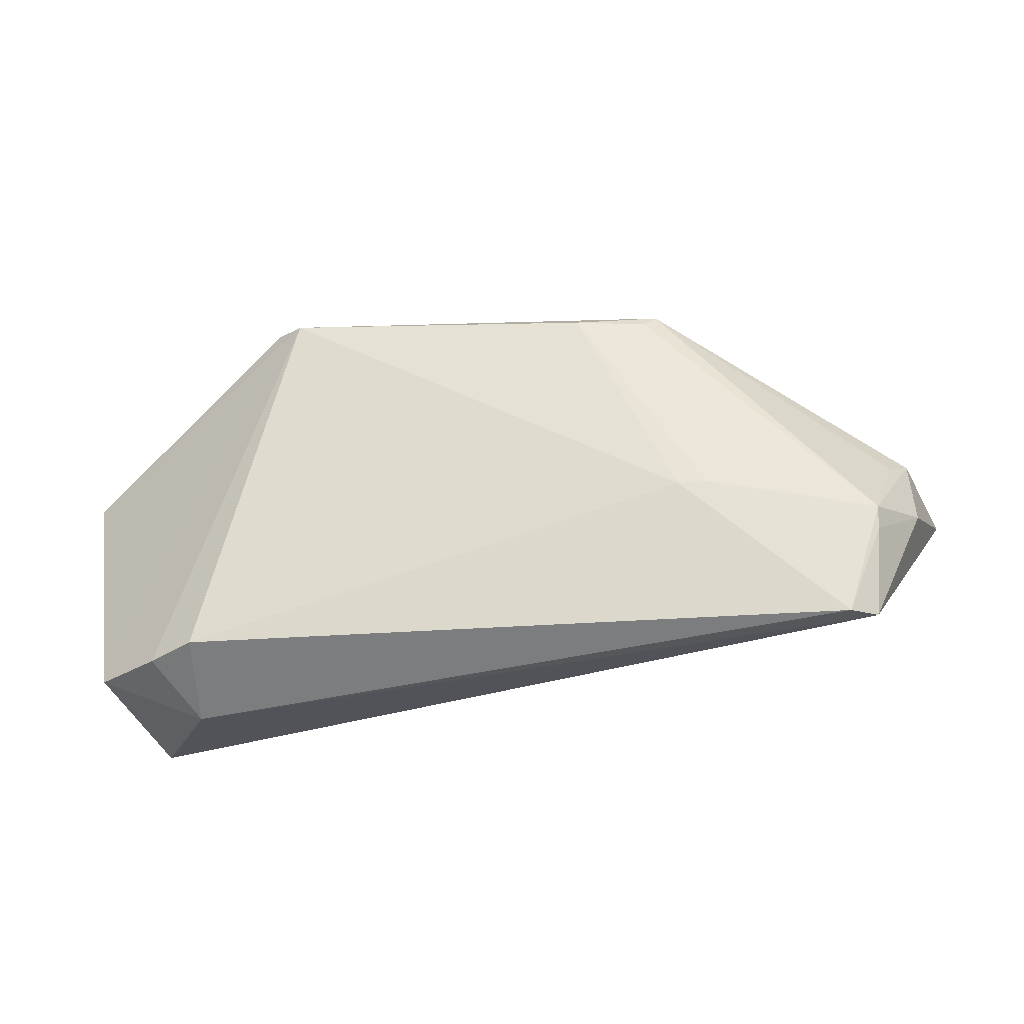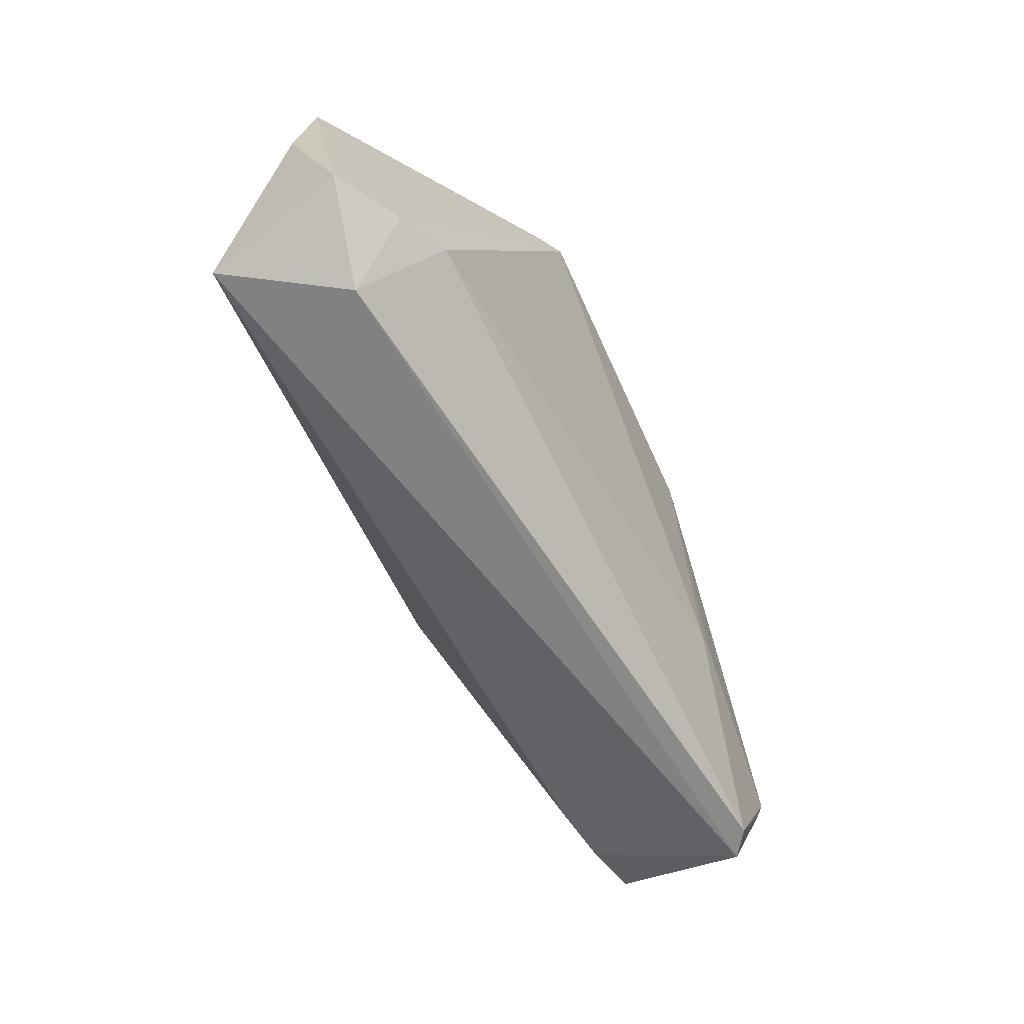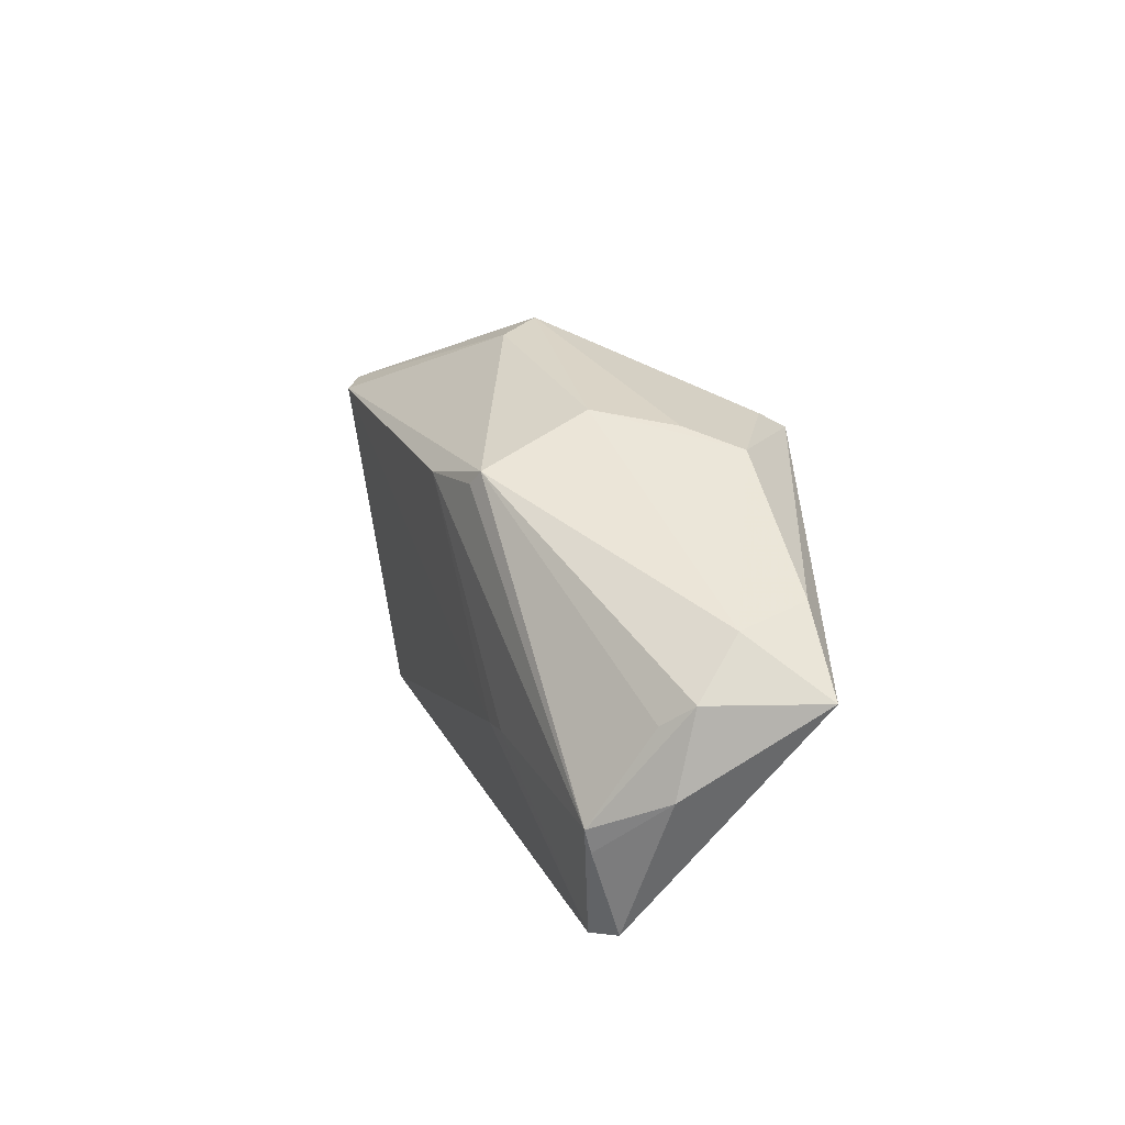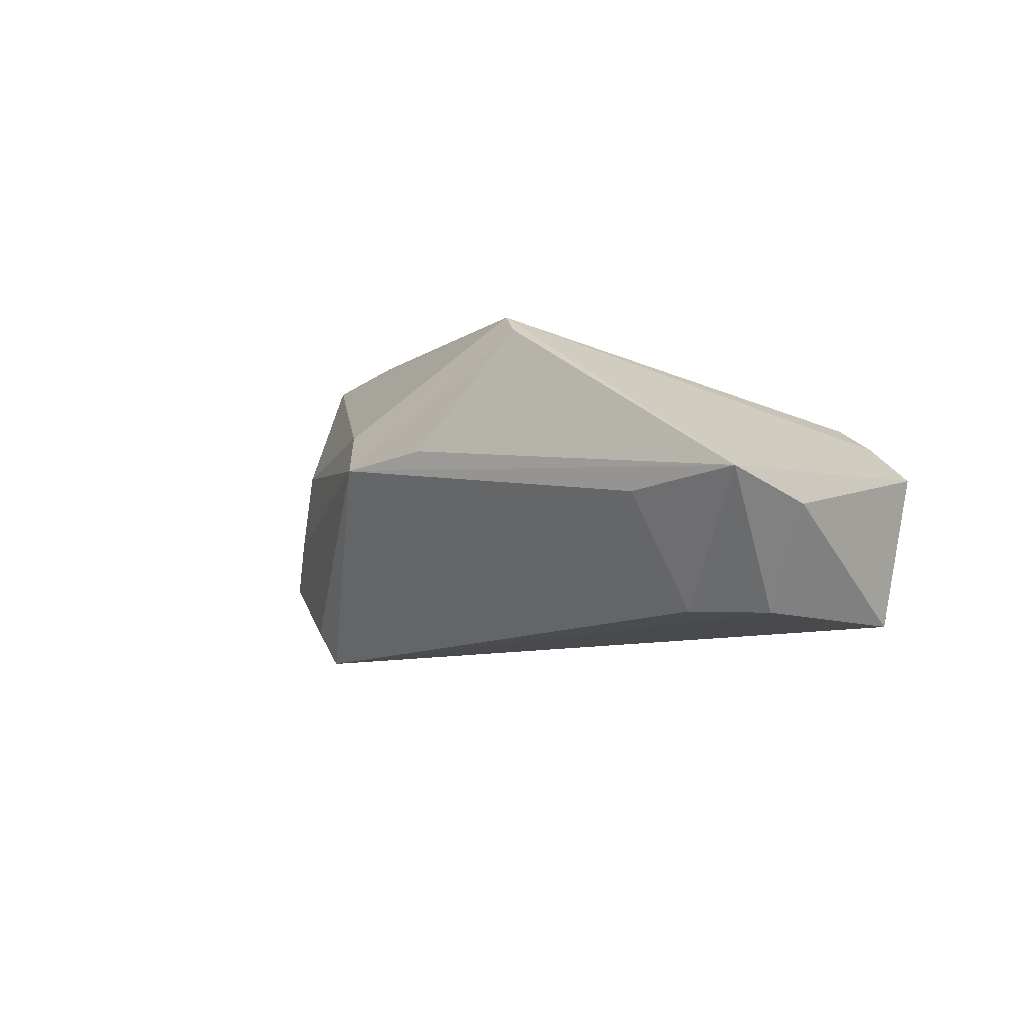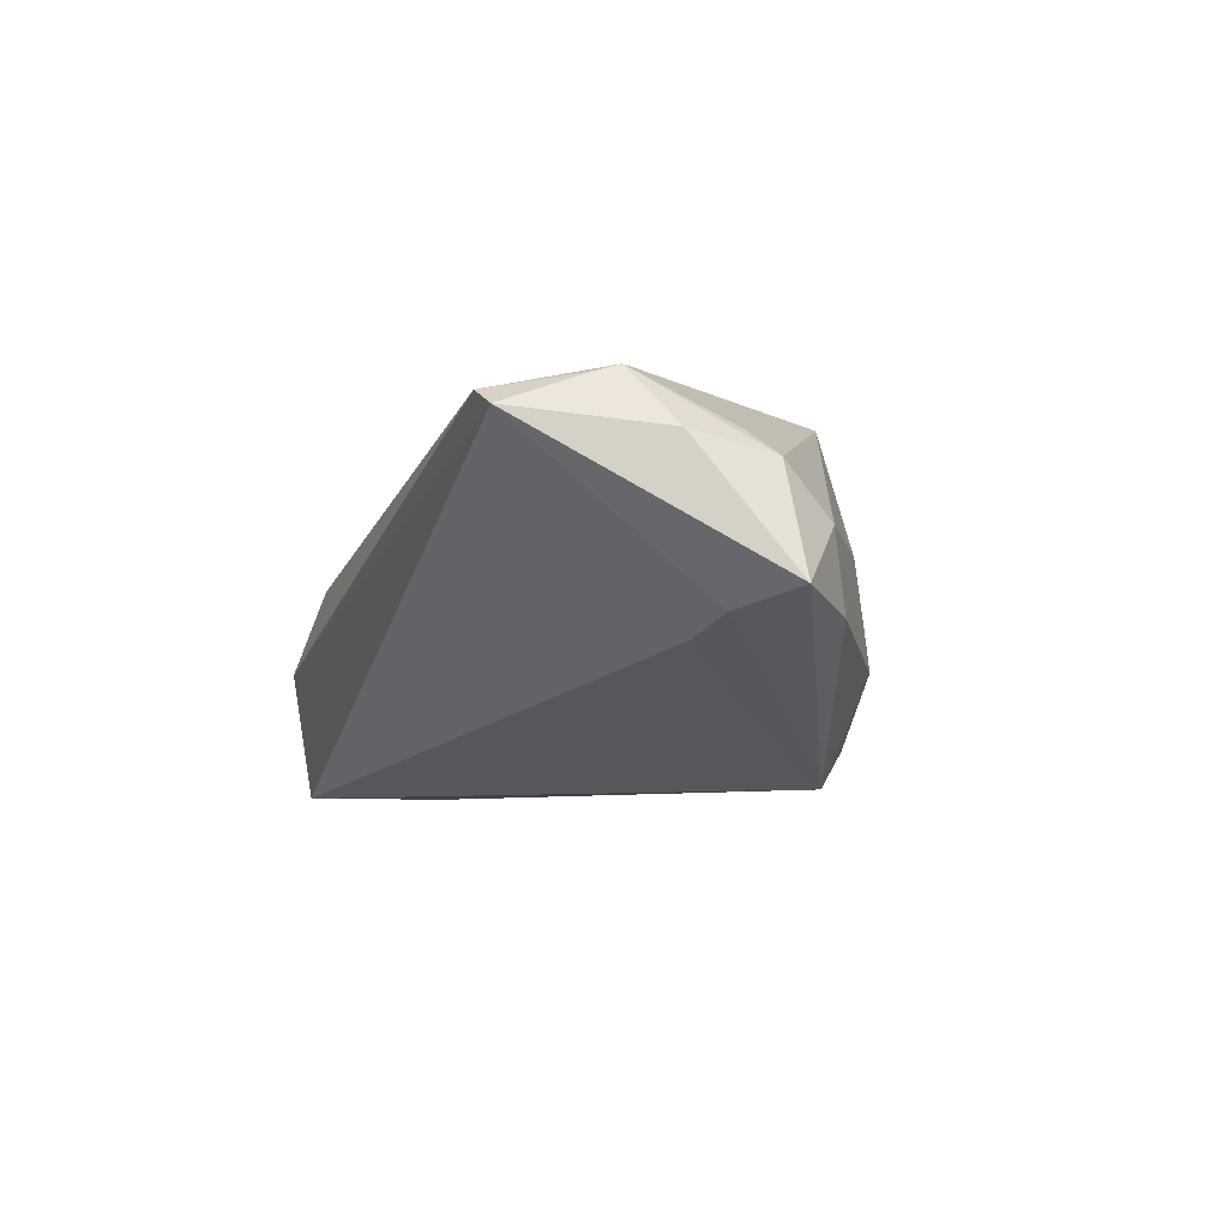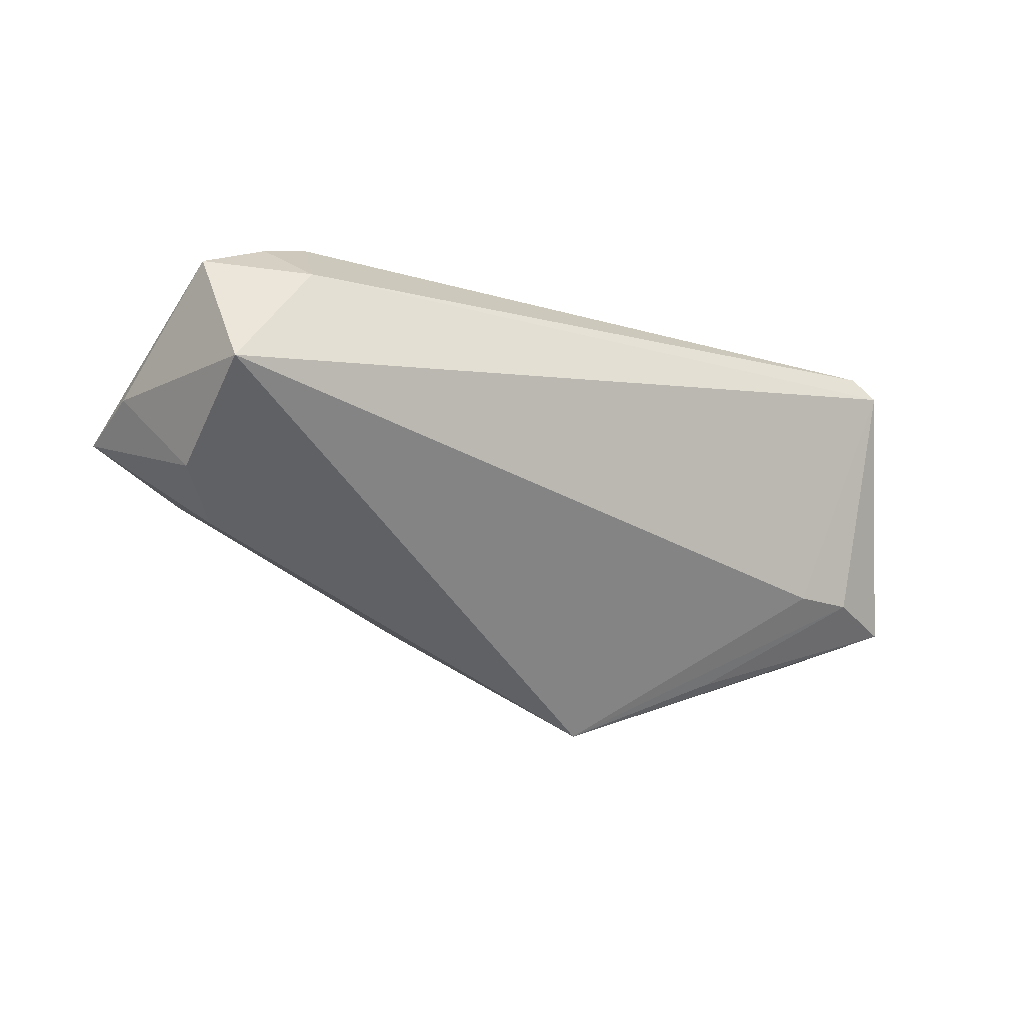
<metadata>
{"format":"obj","ext":"obj","renderer":"f3d","projection":"perspective","resolution":1024,"background":"white","views":[{"elev":-39.3,"azim":1.2,"up":"+Y"},{"elev":-72.7,"azim":-70.7,"up":"+Y"},{"elev":14.5,"azim":64.1,"up":"+Y"},{"elev":-13.2,"azim":-122.2,"up":"+Z"},{"elev":-6.0,"azim":69.8,"up":"+Z"},{"elev":-49.6,"azim":-23.7,"up":"+Z"}]}
</metadata>
<code>
v 0.01752 0.01838 -0.02094
v -0.04016 -0.02961 -0.005173
v 0.02111 -0.01154 0.01938
v 0.04837 0.006614 -0.005
v -0.05307 -0.02487 -0.003479
v 0.02922 0.01878 -0.008663
v 0.04978 0.004769 0.004079
v 0.01965 0.01714 0.01955
v 0.009042 0.01521 0.02094
v 0.04209 -0.007275 -0.006942
v 0.02364 0.02098 -0.003369
v 0.04542 -0.01581 0.01953
v -0.02841 0.01875 0.01717
v -0.005321 0.02803 0.005371
v 0.01847 0.02051 -0.01668
v 0.04529 -0.01857 0.01868
v -0.05787 0.006554 -0.006825
v 0.0445 -0.02896 0.01486
v -0.04455 0.01145 -0.007748
v 0.02466 -0.01142 0.01958
v 0.01799 0.01543 0.0202
v 0.05787 -0.001666 -0.002901
v 0.04916 -0.004362 0.01301
v -0.03146 0.01962 0.01452
v -0.04701 -0.02553 -0.02094
v -0.0565 -0.00463 -0.009653
v -0.04725 -0.006948 -0.02094
v -0.04054 -0.02539 0.005953
v -0.04164 0.00111 -0.0207
v -0.01819 0.02546 0.001103
v -0.007248 0.02961 0.000306
v 0.0518 -0.01197 0.0124
v 0.04093 -0.02961 0.01683
v 0.04942 -0.006537 -0.004906
v 0.03406 0.008309 -0.0133
v -0.04585 -0.02564 0.002279
v 0.01796 0.02264 0.005502
v 0.05199 -0.001746 0.01011
f 25 1 10
f 26 5 17
f 25 5 26
f 28 36 2
f 2 5 25
f 2 36 5
f 28 2 33
f 27 1 25
f 27 29 1
f 17 29 27
f 27 26 17
f 25 26 27
f 34 10 1
f 22 1 4
f 1 6 4
f 4 7 22
f 6 7 4
f 28 33 3
f 25 10 18
f 18 2 25
f 18 33 2
f 10 34 18
f 18 34 22
f 35 1 22
f 22 34 35
f 35 34 1
f 1 29 31
f 9 12 21
f 20 3 33
f 33 12 20
f 9 3 20
f 20 12 9
f 32 18 22
f 16 12 33
f 33 18 16
f 16 32 12
f 18 32 16
f 15 6 1
f 1 31 15
f 37 7 6
f 19 29 17
f 17 31 19
f 19 31 29
f 30 31 17
f 12 32 38
f 22 7 38
f 38 32 22
f 11 37 6
f 31 37 11
f 6 15 11
f 11 15 31
f 14 37 31
f 7 37 8
f 8 38 7
f 37 14 8
f 8 21 12
f 9 21 8
f 31 30 24
f 24 14 31
f 24 30 17
f 12 38 23
f 23 8 12
f 38 8 23
f 9 8 13
f 13 3 9
f 13 8 14
f 14 24 13
f 28 3 13
f 13 36 28
f 5 36 13
f 17 5 13
f 13 24 17

</code>
